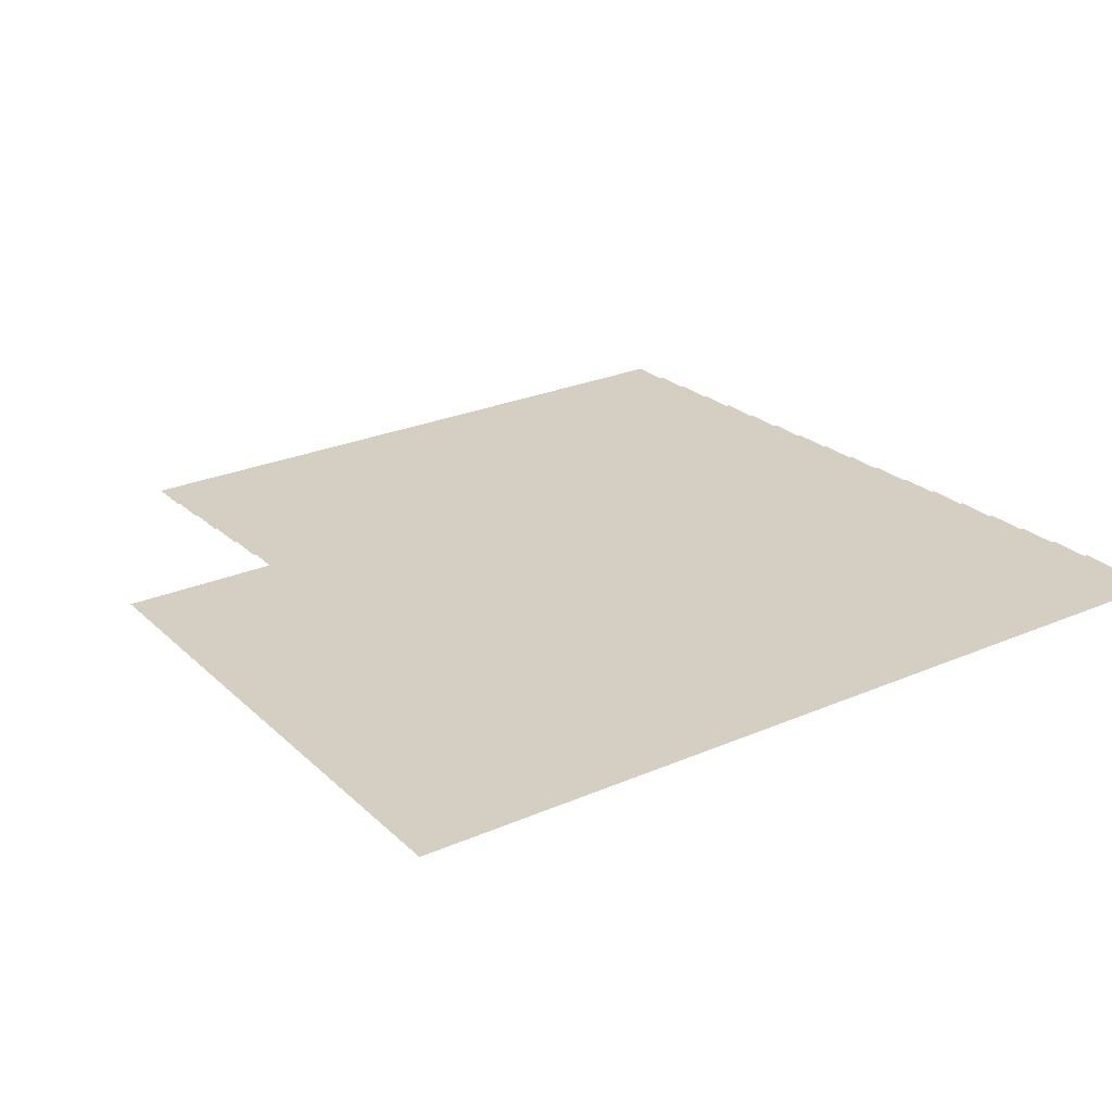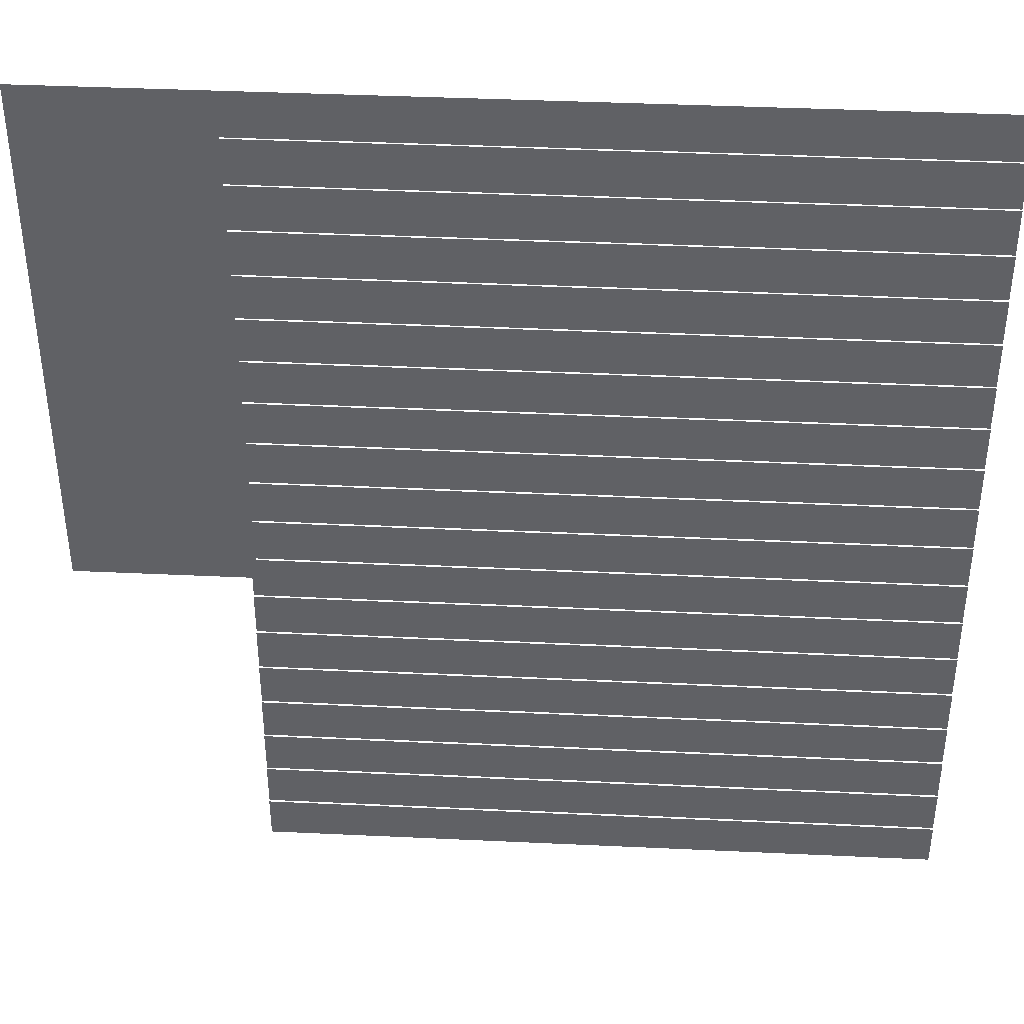
<metadata>
{"format":"obj","ext":"obj","renderer":"f3d","projection":"perspective","resolution":1024,"background":"white","views":[{"elev":25.8,"azim":145.4,"up":"+Z"},{"elev":40.2,"azim":-176.7,"up":"+Y"}]}
</metadata>
<code>
v -5 -3 -0.1
v -6 -3 -0.1
v -6 -2 -0.1
v -5 -2 -0.1
v -7 -3 -0.1
v -7 -2 -0.1
v -8 -3 -0.1
v -8 -2 -0.1
v -9 -3 -0.1
v -9 -2 -0.1
v -10 -3 -0.1
v -10 -2 -0.1
v -11 -3 -0.1
v -11 -2 -0.1
v -12 -3 -0.1
v -12 -2 -0.1
v -13 -3 -0.1
v -13 -2 -0.1
v -14 -3 -0.1
v -14 -2 -0.1
v -15 -3 -0.1
v -15 -2 -0.1
v -16 -3 -0.1
v -16 -2 -0.1
v -17 -3 -0.1
v -17 -2 -0.1
v -18 -3 -0.1
v -18 -2 -0.1
v -5 -4 -0.15
v -6 -4 -0.15
v -6 -3 -0.15
v -5 -3 -0.15
v -17 -4 -0.15
v -18 -4 -0.15
v -18 -3 -0.15
v -17 -3 -0.15
v -5 -5 -0.2
v -6 -5 -0.2
v -6 -4 -0.2
v -5 -4 -0.2
v -17 -5 -0.2
v -18 -5 -0.2
v -18 -4 -0.2
v -17 -4 -0.2
v -5 -6 -0.25
v -6 -6 -0.25
v -6 -5 -0.25
v -5 -5 -0.25
v -17 -6 -0.25
v -18 -6 -0.25
v -18 -5 -0.25
v -17 -5 -0.25
v -5 -7 -0.3
v -6 -7 -0.3
v -6 -6 -0.3
v -5 -6 -0.3
v -17 -7 -0.3
v -18 -7 -0.3
v -18 -6 -0.3
v -17 -6 -0.3
v -5 -8 -0.35
v -6 -8 -0.35
v -6 -7 -0.35
v -5 -7 -0.35
v -17 -8 -0.35
v -18 -8 -0.35
v -18 -7 -0.35
v -17 -7 -0.35
v -5 -9 -0.4
v -6 -9 -0.4
v -6 -8 -0.4
v -5 -8 -0.4
v -17 -9 -0.4
v -18 -9 -0.4
v -18 -8 -0.4
v -17 -8 -0.4
v -5 -10 -0.45
v -6 -10 -0.45
v -6 -9 -0.45
v -5 -9 -0.45
v -17 -10 -0.45
v -18 -10 -0.45
v -18 -9 -0.45
v -17 -9 -0.45
v -5 -11 -0.5
v -6 -11 -0.5
v -6 -10 -0.5
v -5 -10 -0.5
v -17 -11 -0.5
v -18 -11 -0.5
v -18 -10 -0.5
v -17 -10 -0.5
v -5 -12 -0.55
v -6 -12 -0.55
v -6 -11 -0.55
v -5 -11 -0.55
v -17 -12 -0.55
v -18 -12 -0.55
v -18 -11 -0.55
v -17 -11 -0.55
v -5 -13 -0.6
v -6 -13 -0.6
v -6 -12 -0.6
v -5 -12 -0.6
v -17 -13 -0.6
v -18 -13 -0.6
v -18 -12 -0.6
v -17 -12 -0.6
v -5 -14 -0.65
v -6 -14 -0.65
v -6 -13 -0.65
v -5 -13 -0.65
v -17 -14 -0.65
v -18 -14 -0.65
v -18 -13 -0.65
v -17 -13 -0.65
v -5 -15 -0.7
v -6 -15 -0.7
v -6 -14 -0.7
v -5 -14 -0.7
v -17 -15 -0.7
v -18 -15 -0.7
v -18 -14 -0.7
v -17 -14 -0.7
v -5 -16 -0.75
v -6 -16 -0.75
v -6 -15 -0.75
v -5 -15 -0.75
v -17 -16 -0.75
v -18 -16 -0.75
v -18 -15 -0.75
v -17 -15 -0.75
v -5 -17 -0.8
v -6 -17 -0.8
v -6 -16 -0.8
v -5 -16 -0.8
v -17 -17 -0.8
v -18 -17 -0.8
v -18 -16 -0.8
v -17 -16 -0.8
v -5 -18 -0.85
v -6 -18 -0.85
v -6 -17 -0.85
v -5 -17 -0.85
v -7 -18 -0.85
v -7 -17 -0.85
v -8 -18 -0.85
v -8 -17 -0.85
v -9 -18 -0.85
v -9 -17 -0.85
v -10 -18 -0.85
v -10 -17 -0.85
v -11 -18 -0.85
v -11 -17 -0.85
v -12 -18 -0.85
v -12 -17 -0.85
v -13 -18 -0.85
v -13 -17 -0.85
v -14 -18 -0.85
v -14 -17 -0.85
v -15 -18 -0.85
v -15 -17 -0.85
v -16 -18 -0.85
v -16 -17 -0.85
v -17 -18 -0.85
v -17 -17 -0.85
v -18 -18 -0.85
v -18 -17 -0.85
v -7 -4 -0.15
v -7 -3 -0.15
v -8 -4 -0.15
v -8 -3 -0.15
v -9 -4 -0.15
v -9 -3 -0.15
v -10 -4 -0.15
v -10 -3 -0.15
v -11 -4 -0.15
v -11 -3 -0.15
v -12 -4 -0.15
v -12 -3 -0.15
v -13 -4 -0.15
v -13 -3 -0.15
v -14 -4 -0.15
v -14 -3 -0.15
v -15 -4 -0.15
v -15 -3 -0.15
v -16 -4 -0.15
v -16 -3 -0.15
v -7 -5 -0.2
v -7 -4 -0.2
v -8 -5 -0.2
v -8 -4 -0.2
v -9 -5 -0.2
v -9 -4 -0.2
v -10 -5 -0.2
v -10 -4 -0.2
v -11 -5 -0.2
v -11 -4 -0.2
v -12 -5 -0.2
v -12 -4 -0.2
v -13 -5 -0.2
v -13 -4 -0.2
v -14 -5 -0.2
v -14 -4 -0.2
v -15 -5 -0.2
v -15 -4 -0.2
v -16 -5 -0.2
v -16 -4 -0.2
v -7 -6 -0.25
v -7 -5 -0.25
v -8 -6 -0.25
v -8 -5 -0.25
v -9 -6 -0.25
v -9 -5 -0.25
v -10 -6 -0.25
v -10 -5 -0.25
v -11 -6 -0.25
v -11 -5 -0.25
v -12 -6 -0.25
v -12 -5 -0.25
v -13 -6 -0.25
v -13 -5 -0.25
v -14 -6 -0.25
v -14 -5 -0.25
v -15 -6 -0.25
v -15 -5 -0.25
v -16 -6 -0.25
v -16 -5 -0.25
v -7 -7 -0.3
v -7 -6 -0.3
v -8 -7 -0.3
v -8 -6 -0.3
v -9 -7 -0.3
v -9 -6 -0.3
v -10 -7 -0.3
v -10 -6 -0.3
v -11 -7 -0.3
v -11 -6 -0.3
v -12 -7 -0.3
v -12 -6 -0.3
v -13 -7 -0.3
v -13 -6 -0.3
v -14 -7 -0.3
v -14 -6 -0.3
v -15 -7 -0.3
v -15 -6 -0.3
v -16 -7 -0.3
v -16 -6 -0.3
v -7 -8 -0.35
v -7 -7 -0.35
v -8 -8 -0.35
v -8 -7 -0.35
v -9 -8 -0.35
v -9 -7 -0.35
v -10 -8 -0.35
v -10 -7 -0.35
v -11 -8 -0.35
v -11 -7 -0.35
v -12 -8 -0.35
v -12 -7 -0.35
v -13 -8 -0.35
v -13 -7 -0.35
v -14 -8 -0.35
v -14 -7 -0.35
v -15 -8 -0.35
v -15 -7 -0.35
v -16 -8 -0.35
v -16 -7 -0.35
v -7 -9 -0.4
v -7 -8 -0.4
v -8 -9 -0.4
v -8 -8 -0.4
v -9 -9 -0.4
v -9 -8 -0.4
v -10 -9 -0.4
v -10 -8 -0.4
v -11 -9 -0.4
v -11 -8 -0.4
v -12 -9 -0.4
v -12 -8 -0.4
v -13 -9 -0.4
v -13 -8 -0.4
v -14 -9 -0.4
v -14 -8 -0.4
v -15 -9 -0.4
v -15 -8 -0.4
v -16 -9 -0.4
v -16 -8 -0.4
v -7 -10 -0.45
v -7 -9 -0.45
v -8 -10 -0.45
v -8 -9 -0.45
v -9 -10 -0.45
v -9 -9 -0.45
v -10 -10 -0.45
v -10 -9 -0.45
v -11 -10 -0.45
v -11 -9 -0.45
v -12 -10 -0.45
v -12 -9 -0.45
v -13 -10 -0.45
v -13 -9 -0.45
v -14 -10 -0.45
v -14 -9 -0.45
v -15 -10 -0.45
v -15 -9 -0.45
v -16 -10 -0.45
v -16 -9 -0.45
v -7 -11 -0.5
v -7 -10 -0.5
v -8 -11 -0.5
v -8 -10 -0.5
v -9 -11 -0.5
v -9 -10 -0.5
v -10 -11 -0.5
v -10 -10 -0.5
v -11 -11 -0.5
v -11 -10 -0.5
v -12 -11 -0.5
v -12 -10 -0.5
v -13 -11 -0.5
v -13 -10 -0.5
v -14 -11 -0.5
v -14 -10 -0.5
v -15 -11 -0.5
v -15 -10 -0.5
v -16 -11 -0.5
v -16 -10 -0.5
v -7 -12 -0.55
v -7 -11 -0.55
v -8 -12 -0.55
v -8 -11 -0.55
v -9 -12 -0.55
v -9 -11 -0.55
v -10 -12 -0.55
v -10 -11 -0.55
v -11 -12 -0.55
v -11 -11 -0.55
v -12 -12 -0.55
v -12 -11 -0.55
v -13 -12 -0.55
v -13 -11 -0.55
v -14 -12 -0.55
v -14 -11 -0.55
v -15 -12 -0.55
v -15 -11 -0.55
v -16 -12 -0.55
v -16 -11 -0.55
v -7 -13 -0.6
v -7 -12 -0.6
v -8 -13 -0.6
v -8 -12 -0.6
v -9 -13 -0.6
v -9 -12 -0.6
v -10 -13 -0.6
v -10 -12 -0.6
v -11 -13 -0.6
v -11 -12 -0.6
v -12 -13 -0.6
v -12 -12 -0.6
v -13 -13 -0.6
v -13 -12 -0.6
v -14 -13 -0.6
v -14 -12 -0.6
v -15 -13 -0.6
v -15 -12 -0.6
v -16 -13 -0.6
v -16 -12 -0.6
v -7 -14 -0.65
v -7 -13 -0.65
v -8 -14 -0.65
v -8 -13 -0.65
v -9 -14 -0.65
v -9 -13 -0.65
v -10 -14 -0.65
v -10 -13 -0.65
v -11 -14 -0.65
v -11 -13 -0.65
v -12 -14 -0.65
v -12 -13 -0.65
v -13 -14 -0.65
v -13 -13 -0.65
v -14 -14 -0.65
v -14 -13 -0.65
v -15 -14 -0.65
v -15 -13 -0.65
v -16 -14 -0.65
v -16 -13 -0.65
v -7 -15 -0.7
v -7 -14 -0.7
v -8 -15 -0.7
v -8 -14 -0.7
v -9 -15 -0.7
v -9 -14 -0.7
v -10 -15 -0.7
v -10 -14 -0.7
v -11 -15 -0.7
v -11 -14 -0.7
v -12 -15 -0.7
v -12 -14 -0.7
v -13 -15 -0.7
v -13 -14 -0.7
v -14 -15 -0.7
v -14 -14 -0.7
v -15 -15 -0.7
v -15 -14 -0.7
v -16 -15 -0.7
v -16 -14 -0.7
v -7 -16 -0.75
v -7 -15 -0.75
v -8 -16 -0.75
v -8 -15 -0.75
v -9 -16 -0.75
v -9 -15 -0.75
v -10 -16 -0.75
v -10 -15 -0.75
v -11 -16 -0.75
v -11 -15 -0.75
v -12 -16 -0.75
v -12 -15 -0.75
v -13 -16 -0.75
v -13 -15 -0.75
v -14 -16 -0.75
v -14 -15 -0.75
v -15 -16 -0.75
v -15 -15 -0.75
v -16 -16 -0.75
v -16 -15 -0.75
v -7 -17 -0.8
v -7 -16 -0.8
v -8 -17 -0.8
v -8 -16 -0.8
v -9 -17 -0.8
v -9 -16 -0.8
v -10 -17 -0.8
v -10 -16 -0.8
v -11 -17 -0.8
v -11 -16 -0.8
v -12 -17 -0.8
v -12 -16 -0.8
v -13 -17 -0.8
v -13 -16 -0.8
v -14 -17 -0.8
v -14 -16 -0.8
v -15 -17 -0.8
v -15 -16 -0.8
v -16 -17 -0.8
v -16 -16 -0.8
v -4 -1 0
v -5 -1 0
v -5 0 0
v -4 0 0
v -6 -1 0
v -6 0 0
v -7 -1 0
v -7 0 0
v -8 -1 0
v -8 0 0
v -9 -1 0
v -9 0 0
v -10 -1 0
v -10 0 0
v -11 -1 0
v -11 0 0
v -12 -1 0
v -12 0 0
v -13 -1 0
v -13 0 0
v -14 -1 0
v -14 0 0
v -15 -1 0
v -15 0 0
v -16 -1 0
v -16 0 0
v -17 -1 0
v -17 0 0
v -18 -1 0
v -18 0 0
v -19 -1 0
v -19 0 0
v -4 -2 -0.05
v -5 -2 -0.05
v -5 -1 -0.05
v -4 -1 -0.05
v -6 -2 -0.05
v -6 -1 -0.05
v -7 -2 -0.05
v -7 -1 -0.05
v -8 -2 -0.05
v -8 -1 -0.05
v -9 -2 -0.05
v -9 -1 -0.05
v -10 -2 -0.05
v -10 -1 -0.05
v -11 -2 -0.05
v -11 -1 -0.05
v -12 -2 -0.05
v -12 -1 -0.05
v -13 -2 -0.05
v -13 -1 -0.05
v -14 -2 -0.05
v -14 -1 -0.05
v -15 -2 -0.05
v -15 -1 -0.05
v -16 -2 -0.05
v -16 -1 -0.05
v -17 -2 -0.05
v -17 -1 -0.05
v -18 -2 -0.05
v -18 -1 -0.05
v -19 -2 -0.05
v -19 -1 -0.05
v -4 -3 -0.1
v -4 -2 -0.1
v -19 -3 -0.1
v -19 -2 -0.1
v -4 -4 -0.15
v -4 -3 -0.15
v -19 -4 -0.15
v -19 -3 -0.15
v -4 -5 -0.2
v -4 -4 -0.2
v -19 -5 -0.2
v -19 -4 -0.2
v -4 -6 -0.25
v -4 -5 -0.25
v -19 -6 -0.25
v -19 -5 -0.25
v -4 -7 -0.3
v -4 -6 -0.3
v -19 -7 -0.3
v -19 -6 -0.3
v -4 -8 -0.35
v -4 -7 -0.35
v -19 -8 -0.35
v -19 -7 -0.35
v -4 -9 -0.4
v -4 -8 -0.4
v -19 -9 -0.4
v -19 -8 -0.4
v -4 -10 -0.45
v -4 -9 -0.45
v -19 -10 -0.45
v -19 -9 -0.45
v -4 -11 -0.5
v -4 -10 -0.5
v -19 -11 -0.5
v -19 -10 -0.5
v -4 -12 -0.55
v -4 -11 -0.55
v -19 -12 -0.55
v -19 -11 -0.55
v -4 -13 -0.6
v -4 -12 -0.6
v -19 -13 -0.6
v -19 -12 -0.6
v -4 -14 -0.65
v -4 -13 -0.65
v -19 -14 -0.65
v -19 -13 -0.65
v -4 -15 -0.7
v -4 -14 -0.7
v -19 -15 -0.7
v -19 -14 -0.7
v -4 -16 -0.75
v -4 -15 -0.75
v -19 -16 -0.75
v -19 -15 -0.75
v -4 -17 -0.8
v -4 -16 -0.8
v -19 -17 -0.8
v -19 -16 -0.8
v -4 -18 -0.85
v -4 -17 -0.85
v -19 -18 -0.85
v -19 -17 -0.85
v -4 -19 -0.9
v -5 -19 -0.9
v -5 -18 -0.9
v -4 -18 -0.9
v -6 -19 -0.9
v -6 -18 -0.9
v -7 -19 -0.9
v -7 -18 -0.9
v -8 -19 -0.9
v -8 -18 -0.9
v -9 -19 -0.9
v -9 -18 -0.9
v -10 -19 -0.9
v -10 -18 -0.9
v -11 -19 -0.9
v -11 -18 -0.9
v -12 -19 -0.9
v -12 -18 -0.9
v -13 -19 -0.9
v -13 -18 -0.9
v -14 -19 -0.9
v -14 -18 -0.9
v -15 -19 -0.9
v -15 -18 -0.9
v -16 -19 -0.9
v -16 -18 -0.9
v -17 -19 -0.9
v -17 -18 -0.9
v -18 -19 -0.9
v -18 -18 -0.9
v -19 -19 -0.9
v -19 -18 -0.9
v 0 -2 0
v -2 -2 0
v -2 0 0
v 0 0 0
v 0 -1 0
v -1 -1 0
v -1 0 0
v 0 -12 0
v -4 -12 0
v -4 0 0
g mesh_0001
f 1 2 3 4
f 2 5 6 3
f 5 7 8 6
f 7 9 10 8
f 9 11 12 10
f 11 13 14 12
f 13 15 16 14
f 15 17 18 16
f 17 19 20 18
f 19 21 22 20
f 21 23 24 22
f 23 25 26 24
f 25 27 28 26
f 29 30 31 32
f 33 34 35 36
f 37 38 39 40
f 41 42 43 44
f 45 46 47 48
f 49 50 51 52
f 53 54 55 56
f 57 58 59 60
f 61 62 63 64
f 65 66 67 68
f 69 70 71 72
f 73 74 75 76
f 77 78 79 80
f 81 82 83 84
f 85 86 87 88
f 89 90 91 92
f 93 94 95 96
f 97 98 99 100
f 101 102 103 104
f 105 106 107 108
f 109 110 111 112
f 113 114 115 116
f 117 118 119 120
f 121 122 123 124
f 125 126 127 128
f 129 130 131 132
f 133 134 135 136
f 137 138 139 140
f 141 142 143 144
f 142 145 146 143
f 145 147 148 146
f 147 149 150 148
f 149 151 152 150
f 151 153 154 152
f 153 155 156 154
f 155 157 158 156
f 157 159 160 158
f 159 161 162 160
f 161 163 164 162
f 163 165 166 164
f 165 167 168 166
g mesh_0002
f 30 169 170 31
f 169 171 172 170
f 171 173 174 172
f 173 175 176 174
f 175 177 178 176
f 177 179 180 178
f 179 181 182 180
f 181 183 184 182
f 183 185 186 184
f 185 187 188 186
f 187 33 36 188
f 38 189 190 39
f 189 191 192 190
f 191 193 194 192
f 193 195 196 194
f 195 197 198 196
f 197 199 200 198
f 199 201 202 200
f 201 203 204 202
f 203 205 206 204
f 205 207 208 206
f 207 41 44 208
f 46 209 210 47
f 209 211 212 210
f 211 213 214 212
f 213 215 216 214
f 215 217 218 216
f 217 219 220 218
f 219 221 222 220
f 221 223 224 222
f 223 225 226 224
f 225 227 228 226
f 227 49 52 228
f 54 229 230 55
f 229 231 232 230
f 231 233 234 232
f 233 235 236 234
f 235 237 238 236
f 237 239 240 238
f 239 241 242 240
f 241 243 244 242
f 243 245 246 244
f 245 247 248 246
f 247 57 60 248
f 62 249 250 63
f 249 251 252 250
f 251 253 254 252
f 253 255 256 254
f 255 257 258 256
f 257 259 260 258
f 259 261 262 260
f 261 263 264 262
f 263 265 266 264
f 265 267 268 266
f 267 65 68 268
f 70 269 270 71
f 269 271 272 270
f 271 273 274 272
f 273 275 276 274
f 275 277 278 276
f 277 279 280 278
f 279 281 282 280
f 281 283 284 282
f 283 285 286 284
f 285 287 288 286
f 287 73 76 288
f 78 289 290 79
f 289 291 292 290
f 291 293 294 292
f 293 295 296 294
f 295 297 298 296
f 297 299 300 298
f 299 301 302 300
f 301 303 304 302
f 303 305 306 304
f 305 307 308 306
f 307 81 84 308
f 86 309 310 87
f 309 311 312 310
f 311 313 314 312
f 313 315 316 314
f 315 317 318 316
f 317 319 320 318
f 319 321 322 320
f 321 323 324 322
f 323 325 326 324
f 325 327 328 326
f 327 89 92 328
f 94 329 330 95
f 329 331 332 330
f 331 333 334 332
f 333 335 336 334
f 335 337 338 336
f 337 339 340 338
f 339 341 342 340
f 341 343 344 342
f 343 345 346 344
f 345 347 348 346
f 347 97 100 348
f 102 349 350 103
f 349 351 352 350
f 351 353 354 352
f 353 355 356 354
f 355 357 358 356
f 357 359 360 358
f 359 361 362 360
f 361 363 364 362
f 363 365 366 364
f 365 367 368 366
f 367 105 108 368
f 110 369 370 111
f 369 371 372 370
f 371 373 374 372
f 373 375 376 374
f 375 377 378 376
f 377 379 380 378
f 379 381 382 380
f 381 383 384 382
f 383 385 386 384
f 385 387 388 386
f 387 113 116 388
f 118 389 390 119
f 389 391 392 390
f 391 393 394 392
f 393 395 396 394
f 395 397 398 396
f 397 399 400 398
f 399 401 402 400
f 401 403 404 402
f 403 405 406 404
f 405 407 408 406
f 407 121 124 408
f 126 409 410 127
f 409 411 412 410
f 411 413 414 412
f 413 415 416 414
f 415 417 418 416
f 417 419 420 418
f 419 421 422 420
f 421 423 424 422
f 423 425 426 424
f 425 427 428 426
f 427 129 132 428
f 134 429 430 135
f 429 431 432 430
f 431 433 434 432
f 433 435 436 434
f 435 437 438 436
f 437 439 440 438
f 439 441 442 440
f 441 443 444 442
f 443 445 446 444
f 445 447 448 446
f 447 137 140 448
g mesh_0003
f 449 450 451 452
f 450 453 454 451
f 453 455 456 454
f 455 457 458 456
f 457 459 460 458
f 459 461 462 460
f 461 463 464 462
f 463 465 466 464
f 465 467 468 466
f 467 469 470 468
f 469 471 472 470
f 471 473 474 472
f 473 475 476 474
f 475 477 478 476
f 477 479 480 478
f 481 482 483 484
f 482 485 486 483
f 485 487 488 486
f 487 489 490 488
f 489 491 492 490
f 491 493 494 492
f 493 495 496 494
f 495 497 498 496
f 497 499 500 498
f 499 501 502 500
f 501 503 504 502
f 503 505 506 504
f 505 507 508 506
f 507 509 510 508
f 509 511 512 510
f 513 1 4 514
f 1 2 3 4
f 2 5 6 3
f 5 7 8 6
f 7 9 10 8
f 9 11 12 10
f 11 13 14 12
f 13 15 16 14
f 15 17 18 16
f 17 19 20 18
f 19 21 22 20
f 21 23 24 22
f 23 25 26 24
f 25 27 28 26
f 27 515 516 28
f 517 29 32 518
f 29 30 31 32
f 33 34 35 36
f 34 519 520 35
f 521 37 40 522
f 37 38 39 40
f 41 42 43 44
f 42 523 524 43
f 525 45 48 526
f 45 46 47 48
f 49 50 51 52
f 50 527 528 51
f 529 53 56 530
f 53 54 55 56
f 57 58 59 60
f 58 531 532 59
f 533 61 64 534
f 61 62 63 64
f 65 66 67 68
f 66 535 536 67
f 537 69 72 538
f 69 70 71 72
f 73 74 75 76
f 74 539 540 75
f 541 77 80 542
f 77 78 79 80
f 81 82 83 84
f 82 543 544 83
f 545 85 88 546
f 85 86 87 88
f 89 90 91 92
f 90 547 548 91
f 549 93 96 550
f 93 94 95 96
f 97 98 99 100
f 98 551 552 99
f 553 101 104 554
f 101 102 103 104
f 105 106 107 108
f 106 555 556 107
f 557 109 112 558
f 109 110 111 112
f 113 114 115 116
f 114 559 560 115
f 561 117 120 562
f 117 118 119 120
f 121 122 123 124
f 122 563 564 123
f 565 125 128 566
f 125 126 127 128
f 129 130 131 132
f 130 567 568 131
f 569 133 136 570
f 133 134 135 136
f 137 138 139 140
f 138 571 572 139
f 573 141 144 574
f 141 142 143 144
f 142 145 146 143
f 145 147 148 146
f 147 149 150 148
f 149 151 152 150
f 151 153 154 152
f 153 155 156 154
f 155 157 158 156
f 157 159 160 158
f 159 161 162 160
f 161 163 164 162
f 163 165 166 164
f 165 167 168 166
f 167 575 576 168
f 577 578 579 580
f 578 581 582 579
f 581 583 584 582
f 583 585 586 584
f 585 587 588 586
f 587 589 590 588
f 589 591 592 590
f 591 593 594 592
f 593 595 596 594
f 595 597 598 596
f 597 599 600 598
f 599 601 602 600
f 601 603 604 602
f 603 605 606 604
f 605 607 608 606
g mesh_0004
f 187 33 36 188
f 207 41 44 208
f 227 49 52 228
f 247 57 60 248
f 267 65 68 268
f 287 73 76 288
f 307 81 84 308
f 327 89 92 328
f 347 97 100 348
f 367 105 108 368
f 387 113 116 388
f 407 121 124 408
f 427 129 132 428
f 447 137 140 448
g mesh_0005
f 493 495 496 494
f 495 497 498 496
f 497 499 500 498
f 11 13 14 12
f 13 15 16 14
f 15 17 18 16
f 287 73 76 288
f 307 81 84 308
f 327 89 92 328
f 347 97 100 348
f 367 105 108 368
f 105 106 107 108
f 106 555 556 107
f 113 114 115 116
f 114 559 560 115
f 121 122 123 124
f 122 563 564 123
f 151 153 154 152
f 153 155 156 154
f 155 157 158 156
f 589 591 592 590
f 591 593 594 592
f 593 595 596 594
g mesh_tile_0682
f 609 610 611 612
g mesh_tile_0680
f 613 614 615 612
g mesh_tile_0677
f 613 614 615 612
g mesh_tile_0676
f 613 614 615 612
g mesh_tile_0679
f 613 614 615 612
g mesh_tile_0908
f 616 617 618 612

</code>
